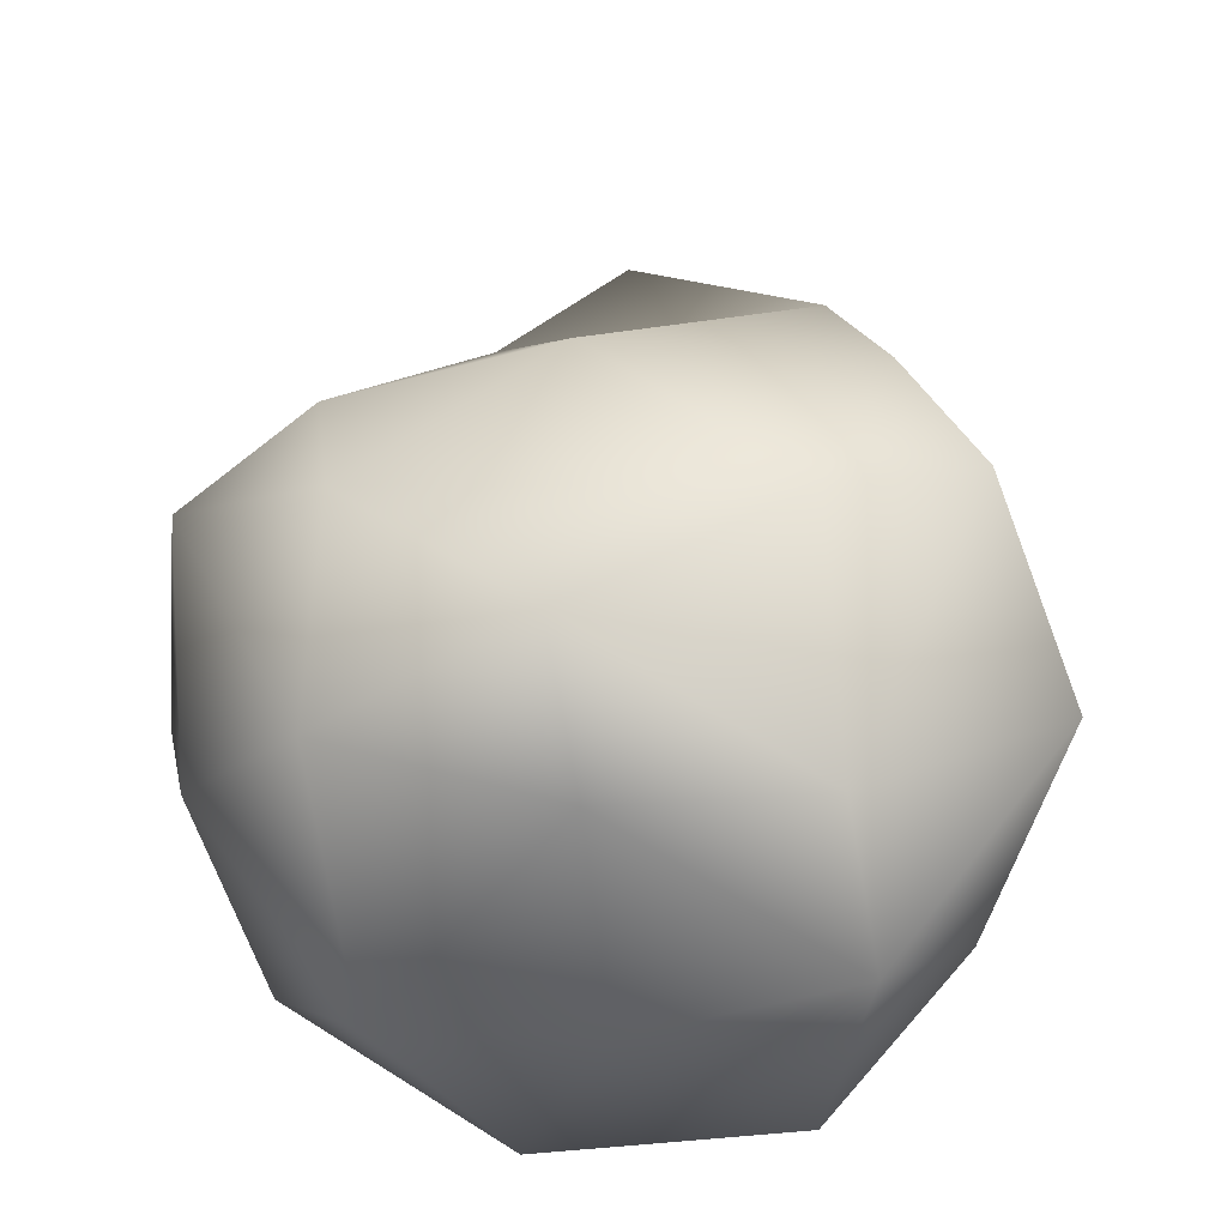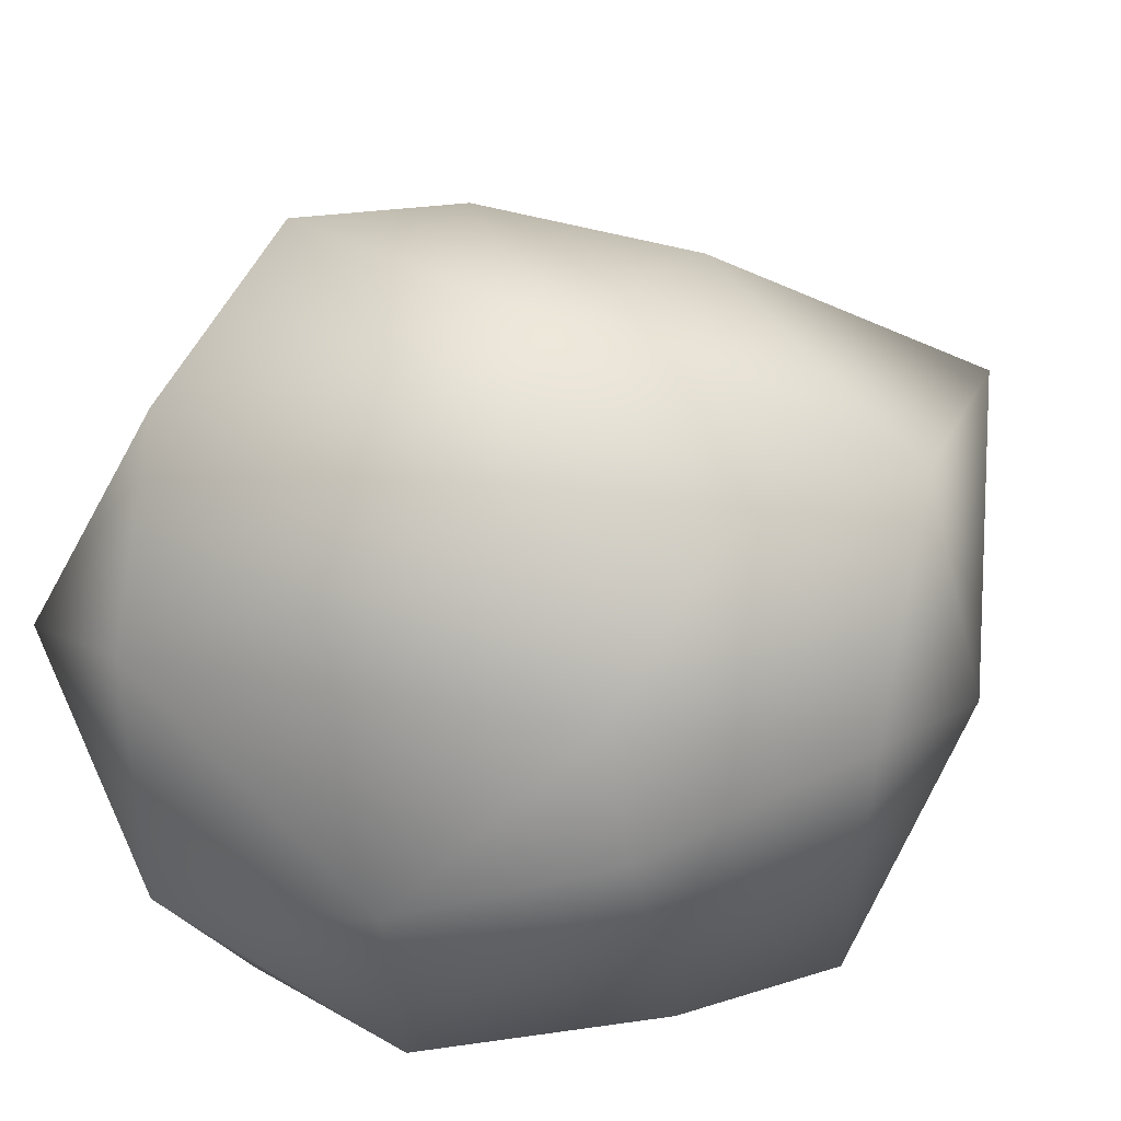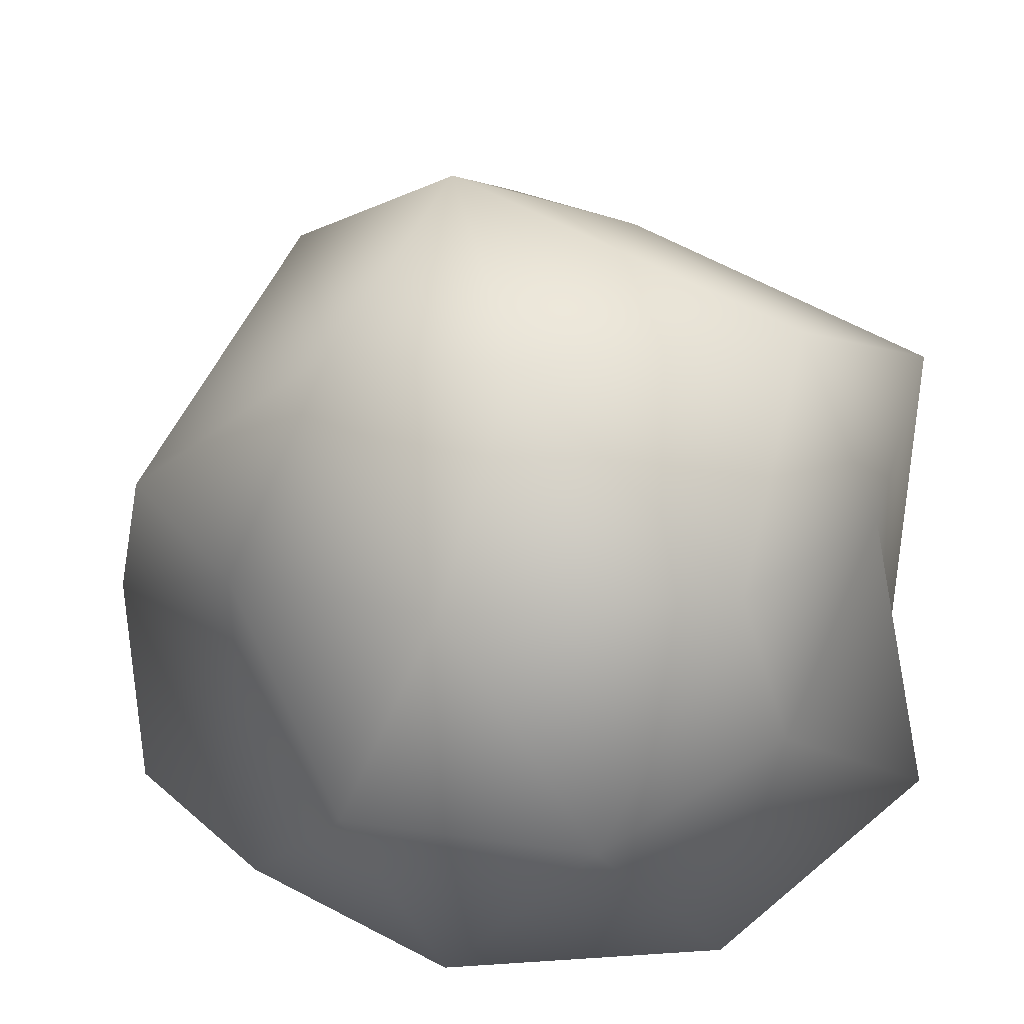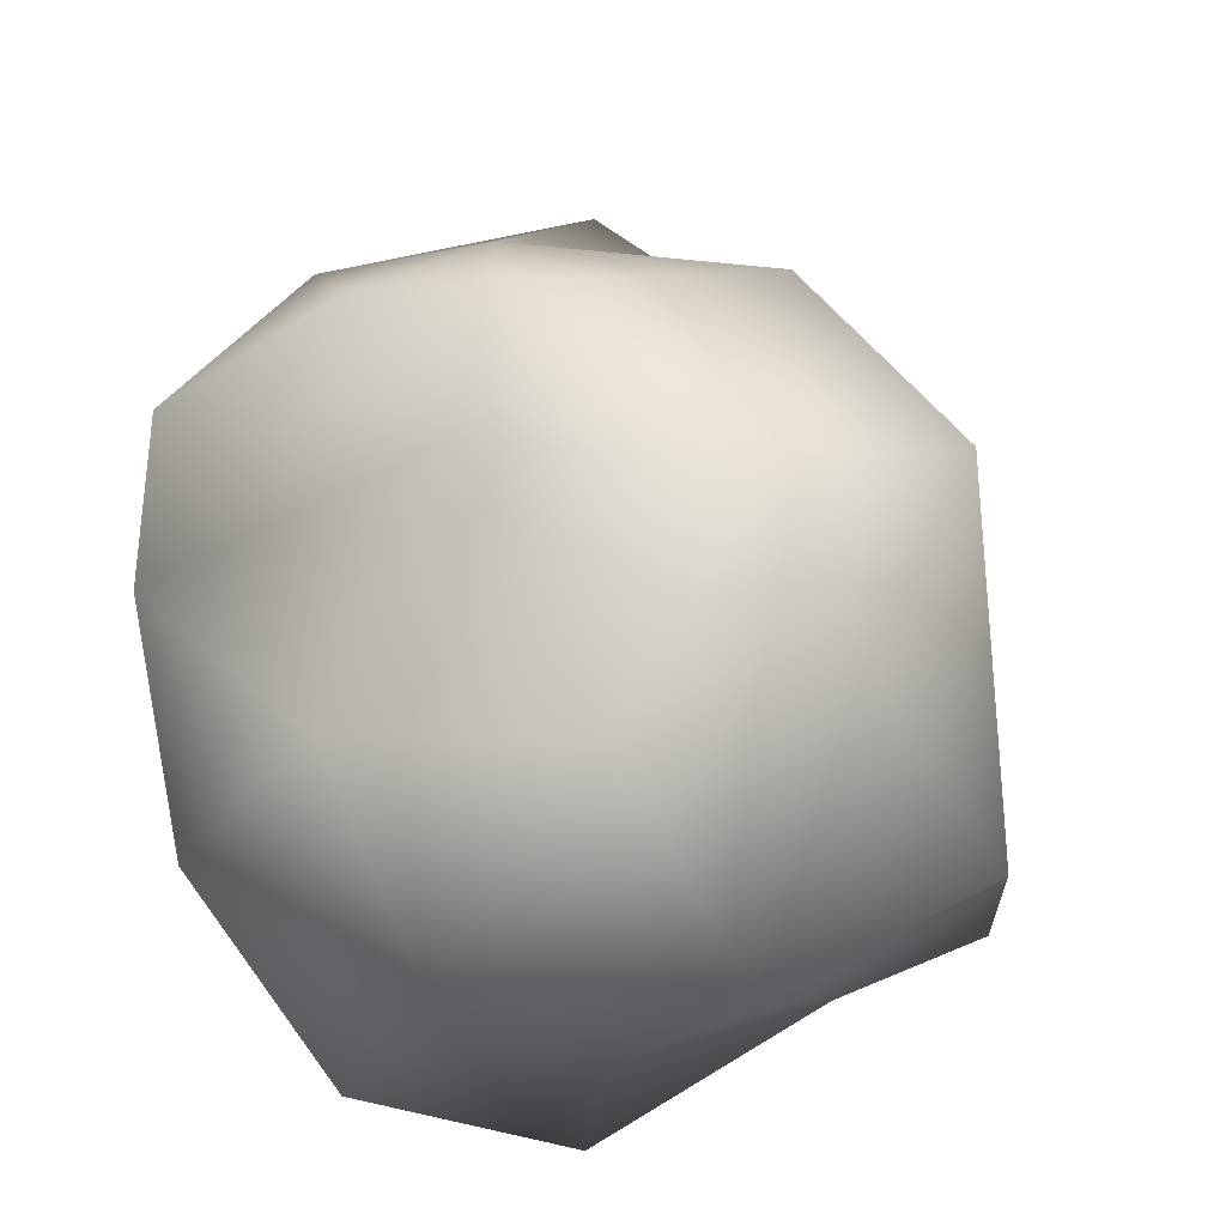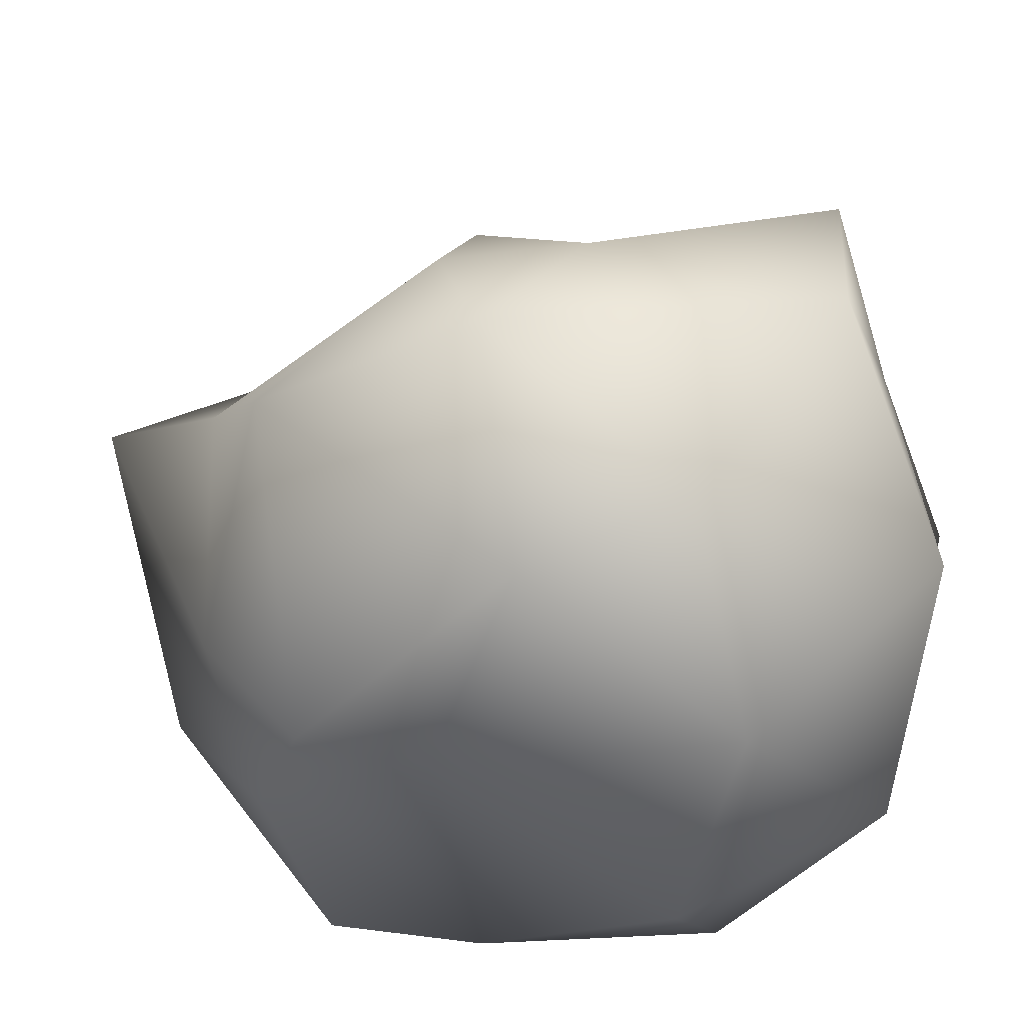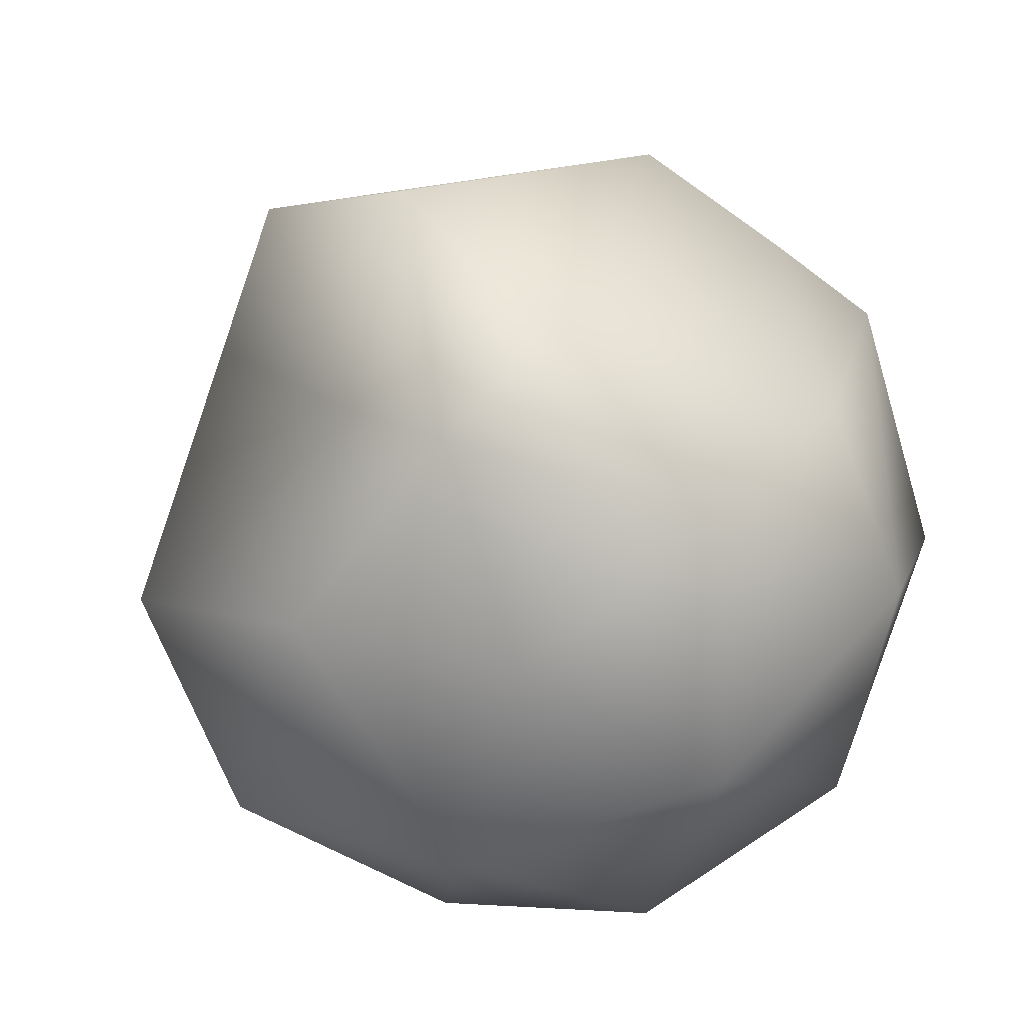
<metadata>
{"format":"obj","ext":"obj","renderer":"f3d","projection":"perspective","resolution":1024,"background":"white","views":[{"elev":-36.2,"azim":64.5,"up":"+Y"},{"elev":-78.1,"azim":115.5,"up":"+Z"},{"elev":36.4,"azim":-36.8,"up":"+Z"},{"elev":-26.7,"azim":-55.8,"up":"+Y"},{"elev":58.1,"azim":-75.5,"up":"+Z"},{"elev":-70.1,"azim":145.6,"up":"+Y"}]}
</metadata>
<code>
o Icosphere
v -0.004567 -0.845 0.03903
v 0.7236 -0.4472 0.5257
v -0.3377 -0.3147 0.8459
v -0.8944 -0.4472 0
v -0.3365 -0.3985 -0.7439
v 0.7503 -0.3701 -0.5987
v 0.1601 0.3671 0.7812
v -0.843 0.4227 0.3438
v -0.9284 0.3592 -0.43
v 0.08529 0.5328 -0.7993
v 0.8131 0.3375 -0.1929
v 0 1.173 0
v -0.1625 -0.8507 0.5
v 0.4253 -0.6363 0.309
v 0.2629 -0.5257 0.809
v 0.5825 -0.5634 -0.1674
v 0.4253 -0.8507 -0.309
v -0.5257 -0.8507 0
v -0.6882 -0.5257 0.5
v -0.1625 -0.8507 -0.5
v -0.6882 -0.5257 -0.5
v 0.3336 -0.6616 -0.5867
v 0.8625 -0.09773 0.02033
v 0.9511 0 -0.309
v -0.12 0.2015 0.9857
v 0.2772 0.05648 0.7936
v -0.7822 0.1489 0.217
v -0.5878 0 0.809
v -0.4044 0.1095 -0.8894
v -0.8459 0.014 -0.5246
v 0.2517 0.1946 -0.8973
v -0.1392 0.1868 -0.8913
v 0.5428 0.3862 0.3841
v -0.2145 0.6855 0.6402
v -0.8506 0.5257 0
v -0.4583 0.631 -0.6842
v 0.5523 0.4098 -0.5179
v -0.0672 0.8591 0.3
v 0.514 0.7292 -0.2177
v -0.5851 0.7288 0.1611
v -0.5547 0.8516 -0.3468
v -0.003351 0.9459 -0.636
f 1 14 13
f 2 14 16
f 1 13 18
f 1 18 20
f 1 20 17
f 2 16 23
f 3 15 25
f 4 19 27
f 5 21 29
f 6 22 31
f 2 23 26
f 3 25 28
f 4 27 30
f 5 29 32
f 6 31 24
f 7 33 38
f 8 34 40
f 9 35 41
f 10 36 42
f 11 37 39
f 39 42 12
f 39 37 42
f 37 10 42
f 42 41 12
f 42 36 41
f 36 9 41
f 41 40 12
f 41 35 40
f 35 8 40
f 40 38 12
f 40 34 38
f 34 7 38
f 38 39 12
f 38 33 39
f 33 11 39
f 24 37 11
f 24 31 37
f 31 10 37
f 32 36 10
f 32 29 36
f 29 9 36
f 30 35 9
f 30 27 35
f 27 8 35
f 28 34 8
f 28 25 34
f 25 7 34
f 26 33 7
f 26 23 33
f 23 11 33
f 31 32 10
f 31 22 32
f 22 5 32
f 29 30 9
f 29 21 30
f 21 4 30
f 27 28 8
f 27 19 28
f 19 3 28
f 25 26 7
f 25 15 26
f 15 2 26
f 23 24 11
f 23 16 24
f 16 6 24
f 17 22 6
f 17 20 22
f 20 5 22
f 20 21 5
f 20 18 21
f 18 4 21
f 18 19 4
f 18 13 19
f 13 3 19
f 16 17 6
f 16 14 17
f 14 1 17
f 13 15 3
f 13 14 15
f 14 2 15

</code>
